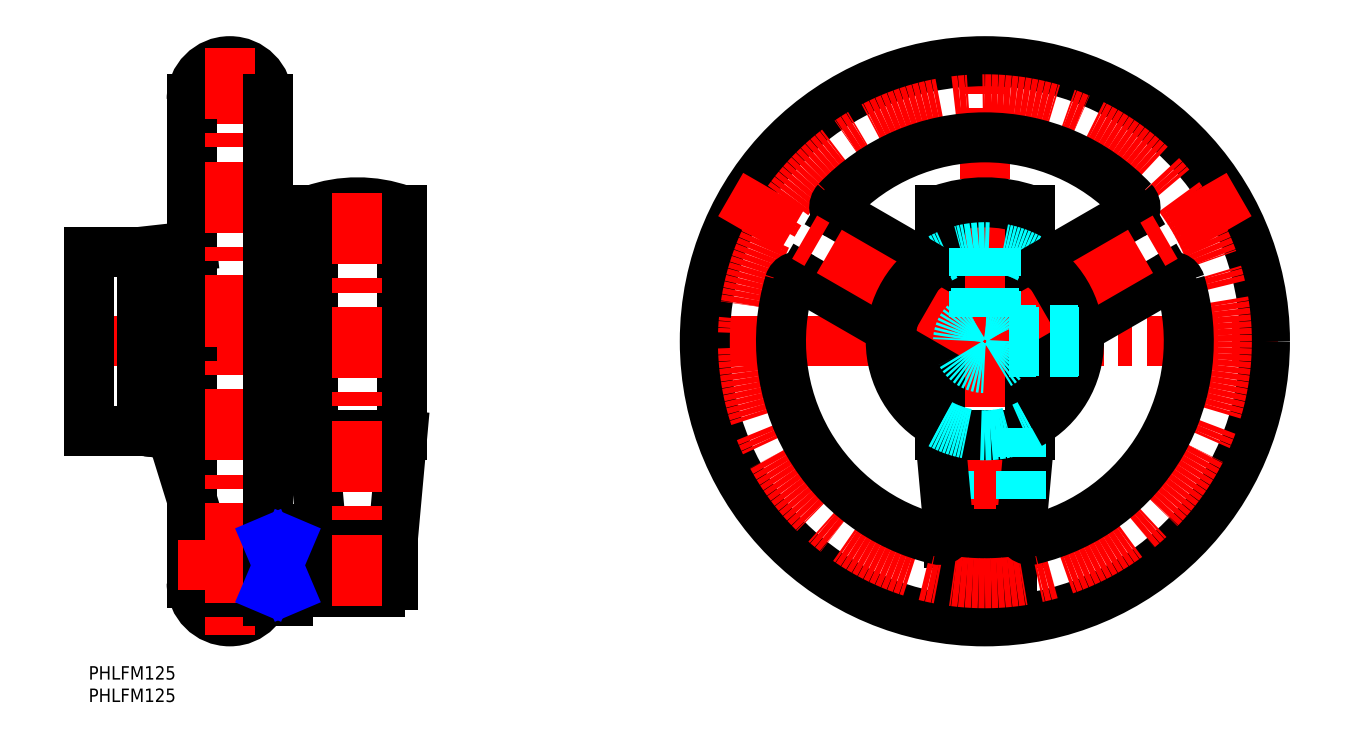
<metadata>
{"format":"dxf","ext":"dxf","renderer":"ezdxf+matplotlib","layout":"modelspace","background":"white","min_lineweight":24,"dpi":150}
</metadata>
<code>
0
SECTION
2
ENTITIES
0
INSERT
8
MSM_CONTINUOUS
2
*U12
10
0
20
0
30
0
0
INSERT
8
MSM_CONTINUOUS
2
*U13
10
0
20
0
30
0
0
LINE
8
MSM_CENTER
10
134.5
20
72.5
30
0
11
265.5
21
72.5
31
0
0
LINE
8
MSM_CENTER
10
200
20
7
30
0
11
200
21
138
31
0
0
LINE
8
MSM_DASHED
10
191.9
20
53.11
30
0
11
191.9
21
30.32
31
0
0
ARC
8
MSM_CONTINUOUS
10
31.5
20
18.5
30
0
40
8.5
50
180
51
0
0
ARC
8
MSM_CONTINUOUS
10
31.5
20
126.5
30
0
40
8.5
50
0
51
180
0
LINE
8
MSM_CENTER
10
43
20
126.5
30
0
11
20
21
126.5
31
0
0
LINE
8
MSM_CENTER
10
-3
20
72.5
30
0
11
43
21
72.5
31
0
0
LINE
8
MSM_CONTINUOUS
10
23
20
18.5
30
0
11
23
21
126.5
31
0
0
LINE
8
MSM_CONTINUOUS
10
12
20
52.5
30
0
11
12
21
92.5
31
0
0
LINE
8
MSM_CONTINUOUS
10
-7.1e-15
20
52.5
30
0
11
-7.1e-15
21
92.5
31
0
0
LINE
8
MSM_CONTINUOUS
10
23
20
37.41
30
0
11
18.55
21
51.77
31
0
0
LINE
8
MSM_CONTINUOUS
10
18.55
20
51.77
30
0
11
12
21
52.5
31
0
0
LINE
8
MSM_CONTINUOUS
10
12
20
52.5
30
0
11
-7.1e-15
21
52.5
31
0
0
LINE
8
MSM_CONTINUOUS
10
18.55
20
51.77
30
0
11
23
21
51.28
31
0
0
LINE
8
MSM_CONTINUOUS
10
12
20
92.5
30
0
11
23
21
93.72
31
0
0
LINE
8
MSM_CONTINUOUS
10
-7.1e-15
20
92.5
30
0
11
12
21
92.5
31
0
0
LINE
8
MSM_CENTER
10
31.5
20
138
30
0
11
31.5
21
7
31
0
0
LINE
8
MSM_CENTER
10
208
20
22.5
30
0
11
192
21
22.5
31
0
0
ARC
8
MSM_CONTINUOUS
10
200
20
22.5
30
0
40
8
50
221.4
51
318.6
0
LINE
8
MSM_CONTINUOUS
10
206
20
17.21
30
0
11
206
21
27.5
31
0
0
LINE
8
MSM_CONTINUOUS
10
194
20
27.5
30
0
11
194
21
17.21
31
0
0
LINE
8
MSM_CONTINUOUS
10
198.1
20
18
30
0
11
197.8
21
18
31
0
0
LINE
8
MSM_CONTINUOUS
10
202.2
20
18
30
0
11
201.9
21
18
31
0
0
LINE
8
MSM_CONTINUOUS
10
198.1
20
16.5
30
0
11
201.9
21
16.5
31
0
0
LINE
8
MSM_CONTINUOUS
10
198.1
20
27.5
30
0
11
198.1
21
16.5
31
0
0
LINE
8
MSM_CONTINUOUS
10
201.9
20
16.5
30
0
11
201.9
21
27.5
31
0
0
LINE
8
MSM_CONTINUOUS
10
192
20
27.5
30
0
11
208
21
27.5
31
0
0
LINE
8
MSM_CONTINUOUS
10
208
20
27.5
30
0
11
208
21
29.5
31
0
0
LINE
8
MSM_CONTINUOUS
10
192
20
29.5
30
0
11
192
21
27.5
31
0
0
LINE
8
MSM_CONTINUOUS
10
192
20
29.5
30
0
11
208
21
29.5
31
0
0
LINE
8
MSM_CONTINUOUS
10
208
20
29.5
30
0
11
210
21
51.5
31
0
0
LINE
8
MSM_CONTINUOUS
10
190
20
51.5
30
0
11
192
21
29.5
31
0
0
LINE
8
MSM_CONTINUOUS
10
190
20
51.5
30
0
11
210
21
51.5
31
0
0
LINE
8
MSM_CONTINUOUS
10
210
20
51.5
30
0
11
210
21
101.8
31
0
0
LINE
8
MSM_CONTINUOUS
10
190
20
101.8
30
0
11
190
21
51.5
31
0
0
ARC
8
MSM_CONTINUOUS
10
200
20
73.6
30
0
40
29.9
50
70.46
51
109.5
0
LINE
8
MSM_CENTER
10
20
20
22.5
30
0
11
70
21
22.5
31
0
0
LINE
8
MSM_CONTINUOUS
10
68
20
18
30
0
11
68
21
27
31
0
0
LINE
8
MSM_CONTINUOUS
10
68
20
27
30
0
11
44.5
21
27
31
0
0
LINE
8
MSM_CONTINUOUS
10
44.5
20
18
30
0
11
68
21
18
31
0
0
LINE
8
MSM_CONTINUOUS
10
44.5
20
14.5
30
0
11
40
21
14.5
31
0
0
LINE
8
MSM_CONTINUOUS
10
44.5
20
17.21
30
0
11
40
21
17.21
31
0
0
LINE
8
MSM_CONTINUOUS
10
40
20
14.5
30
0
11
40
21
126.5
31
0
0
LINE
8
MSM_CONTINUOUS
10
44.5
20
14.5
30
0
11
44.5
21
30.5
31
0
0
LINE
8
MSM_CONTINUOUS
10
44.5
20
27.79
30
0
11
40
21
27.79
31
0
0
LINE
8
MSM_CONTINUOUS
10
40
20
30.5
30
0
11
44.5
21
30.5
31
0
0
LINE
8
MSM_CONTINUOUS
10
55
20
27
30
0
11
55
21
27.5
31
0
0
LINE
8
MSM_CONTINUOUS
10
55
20
16.5
30
0
11
55
21
18
31
0
0
LINE
8
MSM_CONTINUOUS
10
65
20
18
30
0
11
65
21
16.5
31
0
0
LINE
8
MSM_CONTINUOUS
10
65
20
27.5
30
0
11
65
21
27
31
0
0
LINE
8
MSM_CONTINUOUS
10
65
20
16.5
30
0
11
55
21
16.5
31
0
0
LINE
8
MSM_CONTINUOUS
10
55.38
20
18
30
0
11
55.38
21
16.5
31
0
0
LINE
8
MSM_CONTINUOUS
10
55.38
20
27.5
30
0
11
55.38
21
27
31
0
0
LINE
8
MSM_CONTINUOUS
10
64.62
20
27
30
0
11
64.62
21
27.5
31
0
0
LINE
8
MSM_CONTINUOUS
10
64.62
20
16.5
30
0
11
64.62
21
18
31
0
0
LINE
8
MSM_CONTINUOUS
10
52
20
27.5
30
0
11
52
21
29.5
31
0
0
LINE
8
MSM_CONTINUOUS
10
68
20
29.5
30
0
11
68
21
27.5
31
0
0
LINE
8
MSM_CONTINUOUS
10
68
20
27.5
30
0
11
52
21
27.5
31
0
0
LINE
8
MSM_CONTINUOUS
10
52
20
29.5
30
0
11
50
21
51.5
31
0
0
LINE
8
MSM_CONTINUOUS
10
70
20
51.5
30
0
11
68
21
29.5
31
0
0
LINE
8
MSM_CONTINUOUS
10
68
20
29.5
30
0
11
52
21
29.5
31
0
0
LINE
8
MSM_CONTINUOUS
10
50
20
51.5
30
0
11
50
21
101.8
31
0
0
LINE
8
MSM_CONTINUOUS
10
70
20
101.8
30
0
11
70
21
51.5
31
0
0
LINE
8
MSM_CONTINUOUS
10
70
20
51.5
30
0
11
50
21
51.5
31
0
0
ARC
8
MSM_CONTINUOUS
10
60
20
73.6
30
0
40
29.9
50
70.46
51
109.5
0
CIRCLE
8
MSM_CONTINUOUS
10
60
20
22.5
30
0
40
1.5
0
LINE
8
MSM_CENTER
10
60
20
13.5
30
0
11
60
21
106.5
31
0
0
LINE
8
MSM_NARROW
10
44.5
20
17.21
30
0
11
40
21
27.79
31
0
0
LINE
8
MSM_NARROW
10
44.5
20
27.79
30
0
11
40
21
17.21
31
0
0
LINE
8
MSM_CONTINUOUS
10
198.1
20
27
30
0
11
197.8
21
27
31
0
0
LINE
8
MSM_CONTINUOUS
10
202.2
20
27
30
0
11
201.9
21
27
31
0
0
ARC
8
MSM_CONTINUOUS
10
200
20
22.5
30
0
40
5
50
115.8
51
244.2
0
ARC
8
MSM_CONTINUOUS
10
200
20
22.5
30
0
40
5
50
295.8
51
64.16
0
ARC
8
MSM_DASHED
10
200
20
72.5
30
0
40
21
50
61.56
51
118.4
0
ARC
8
MSM_DASHED
10
200
20
72.5
30
0
40
21
50
241.6
51
298.4
0
LINE
8
MSM_DASHED
10
208.1
20
53.11
30
0
11
208.1
21
30.32
31
0
0
CIRCLE
8
MSM_CONTINUOUS
10
200
20
72.5
30
0
40
62.5
0
CIRCLE
8
MSM_CENTER
10
200
20
72.5
30
0
40
54
0
ARC
8
MSM_CONTINUOUS
10
168.4
20
102.4
30
0
40
2
50
136.6
51
240
0
ARC
8
MSM_CONTINUOUS
10
158.3
20
84.93
30
0
40
2
50
60
51
163.4
0
ARC
8
MSM_CONTINUOUS
10
231.6
20
102.4
30
0
40
2
50
300
51
43.39
0
ARC
8
MSM_CONTINUOUS
10
241.7
20
84.93
30
0
40
2
50
16.61
51
120
0
LINE
8
MSM_CONTINUOUS
10
232.6
20
100.7
30
0
11
212.8
21
89.19
31
0
0
LINE
8
MSM_CONTINUOUS
10
240.7
20
86.67
30
0
11
220.8
21
75.2
31
0
0
LINE
8
MSM_CONTINUOUS
10
159.3
20
86.67
30
0
11
179.2
21
75.2
31
0
0
ARC
8
MSM_CONTINUOUS
10
200
20
72.5
30
0
40
45.5
50
43.39
51
136.6
0
LINE
8
MSM_CONTINUOUS
10
167.4
20
100.7
30
0
11
187.2
21
89.19
31
0
0
LINE
8
MSM_CENTER
10
143.3
20
105.3
30
0
11
200
21
72.5
31
0
0
LINE
8
MSM_CENTER
10
256.7
20
105.2
30
0
11
200
21
72.5
31
0
0
ARC
8
MSM_CONTINUOUS
10
189.9
20
30.18
30
0
40
2
50
256.6
51
0
0
ARC
8
MSM_CONTINUOUS
10
210.1
20
30.18
30
0
40
2
50
180
51
283.4
0
ARC
8
MSM_CONTINUOUS
10
200
20
72.5
30
0
40
45.5
50
283.4
51
16.61
0
ARC
8
MSM_CONTINUOUS
10
200
20
72.5
30
0
40
45.5
50
163.4
51
256.6
0
ARC
8
MSM_CONTINUOUS
10
200
20
72.5
30
0
40
21
50
118.4
51
241.6
0
ARC
8
MSM_CONTINUOUS
10
200
20
72.5
30
0
40
21
50
298.4
51
61.56
0
LINE
8
MSM_CONTINUOUS
10
191.9
20
30.32
30
0
11
191.9
21
30.18
31
0
0
LINE
8
MSM_CONTINUOUS
10
208.1
20
30.32
30
0
11
208.1
21
30.18
31
0
0
LINE
8
MSM_DASHED
10
220.9
20
70
30
0
11
205.5
21
70
31
0
0
LINE
8
MSM_DASHED
10
220.9
20
75
30
0
11
205.5
21
75
31
0
0
LINE
8
MSM_DASHED
10
202.5
20
93.35
30
0
11
202.5
21
77.95
31
0
0
LINE
8
MSM_DASHED
10
197.5
20
93.35
30
0
11
197.5
21
77.95
31
0
0
CIRCLE
8
MSM_DASHED
10
200
20
72.5
30
0
40
6
0
LINE
8
MSM_DASHED
10
205.6
20
70.43
30
0
11
220.9
21
70.43
31
0
0
LINE
8
MSM_DASHED
10
205.6
20
74.57
30
0
11
220.9
21
74.57
31
0
0
LINE
8
MSM_DASHED
10
202.1
20
78.13
30
0
11
202.1
21
93.4
31
0
0
LINE
8
MSM_DASHED
10
197.9
20
78.13
30
0
11
197.9
21
93.4
31
0
0
ENDSEC
0
EOF

</code>
